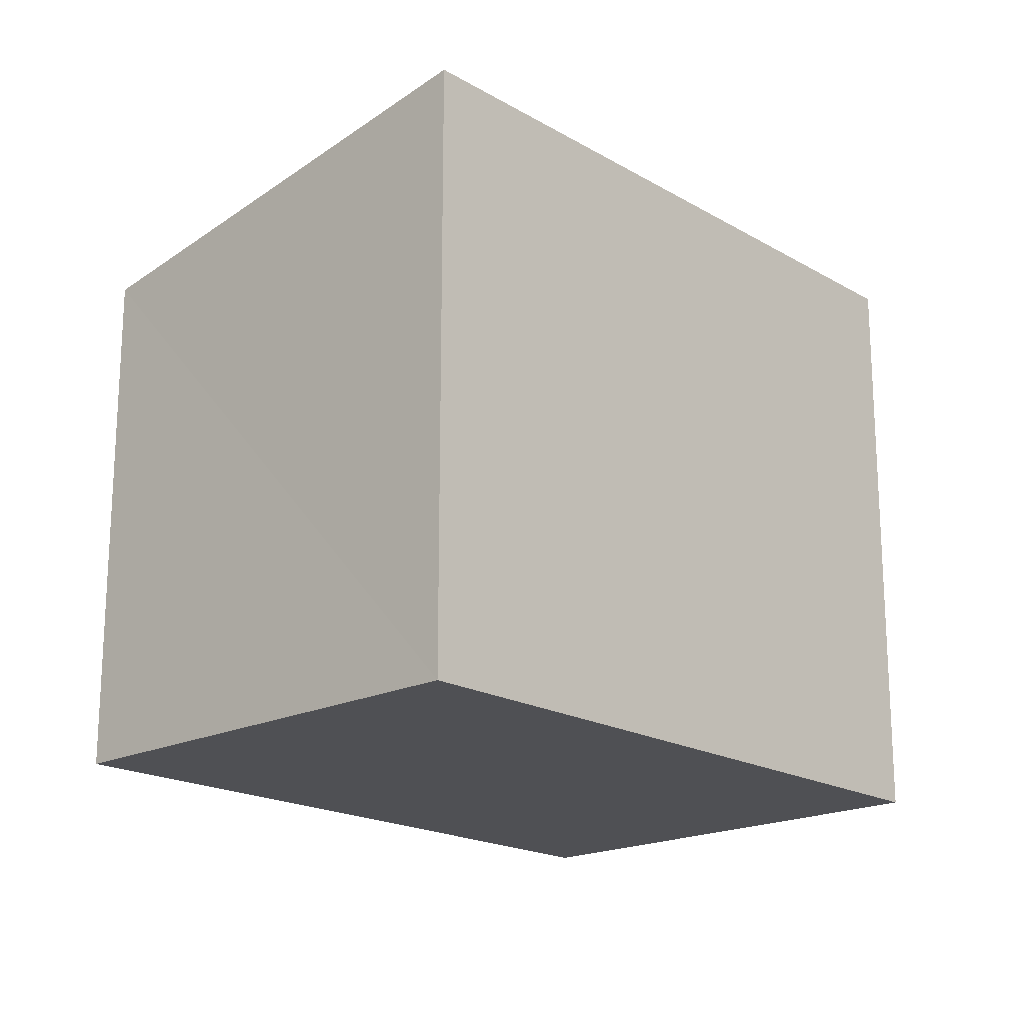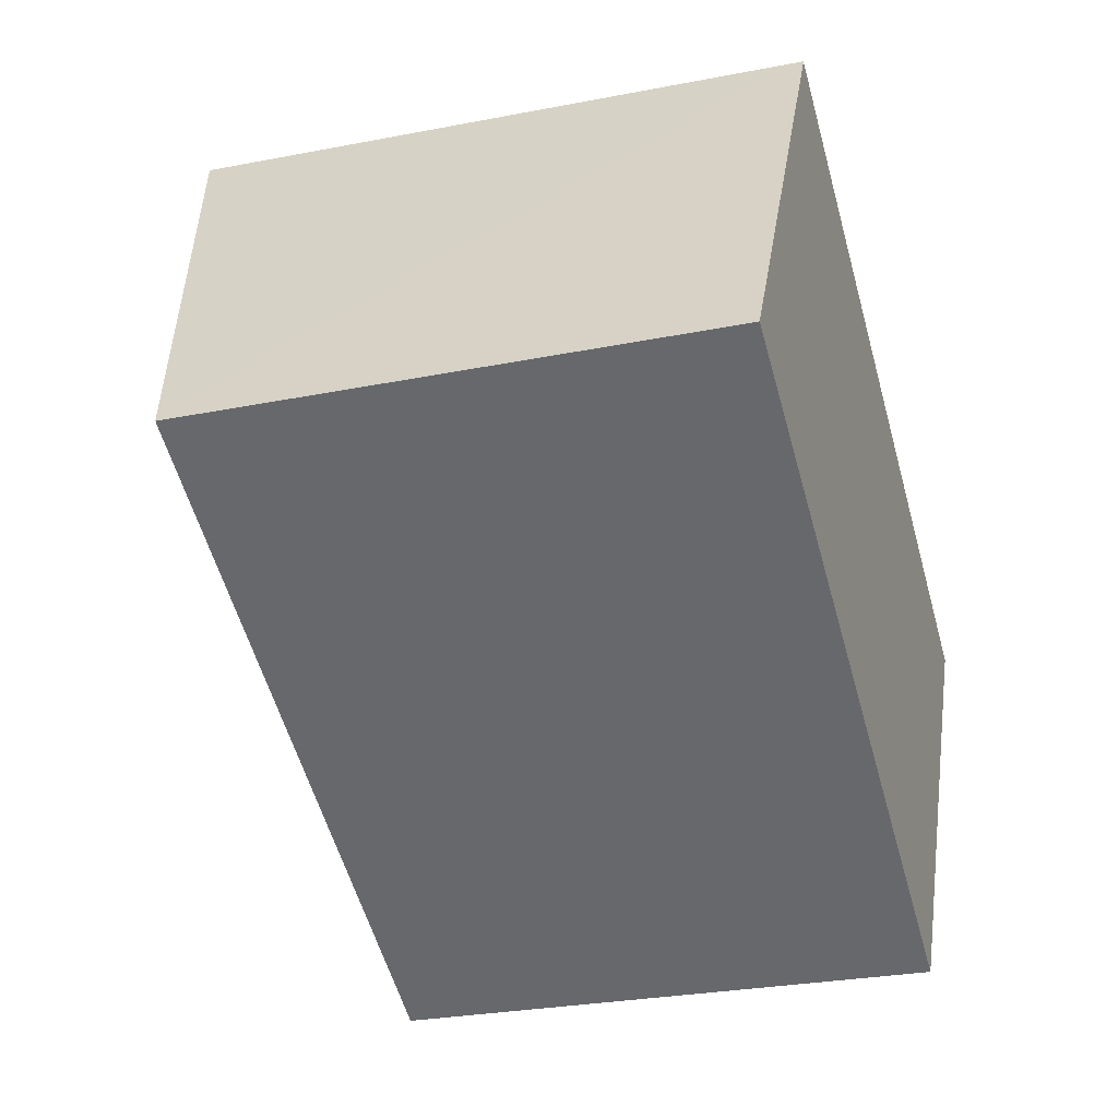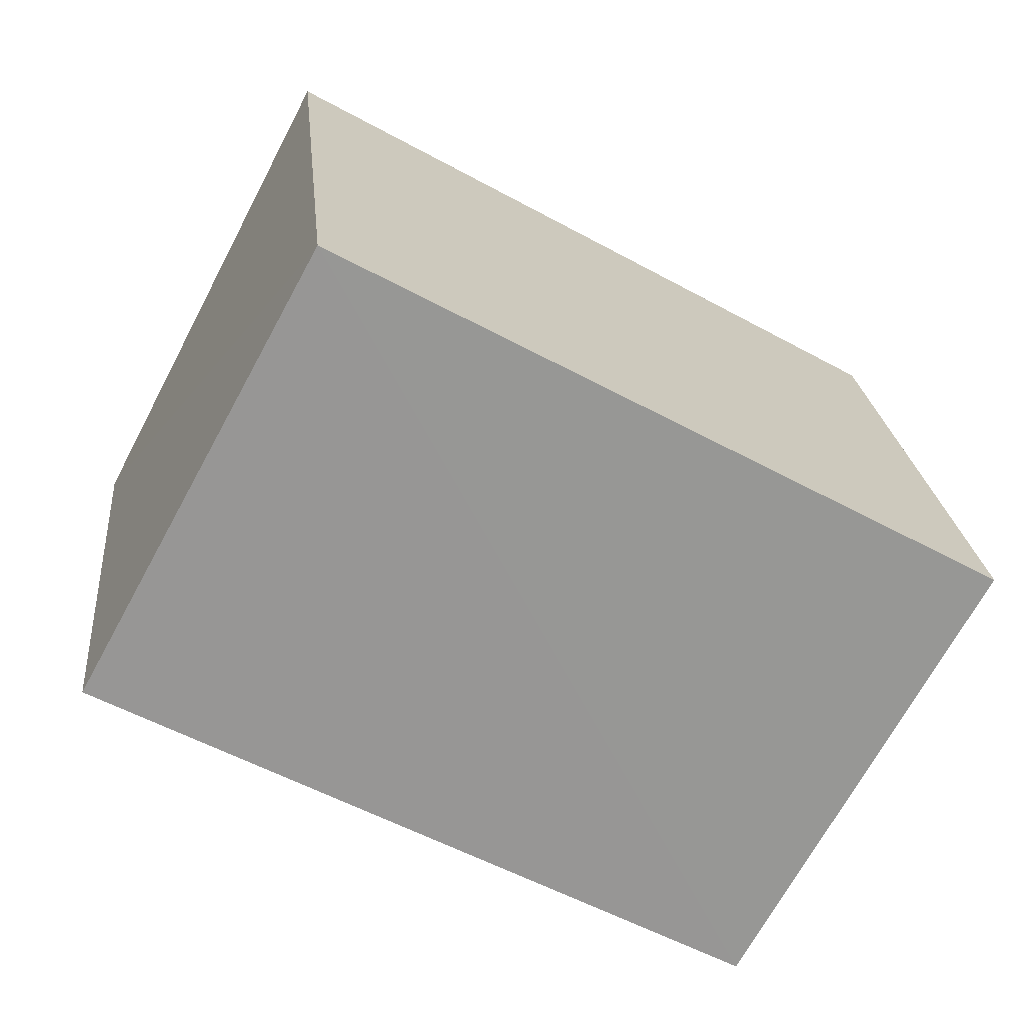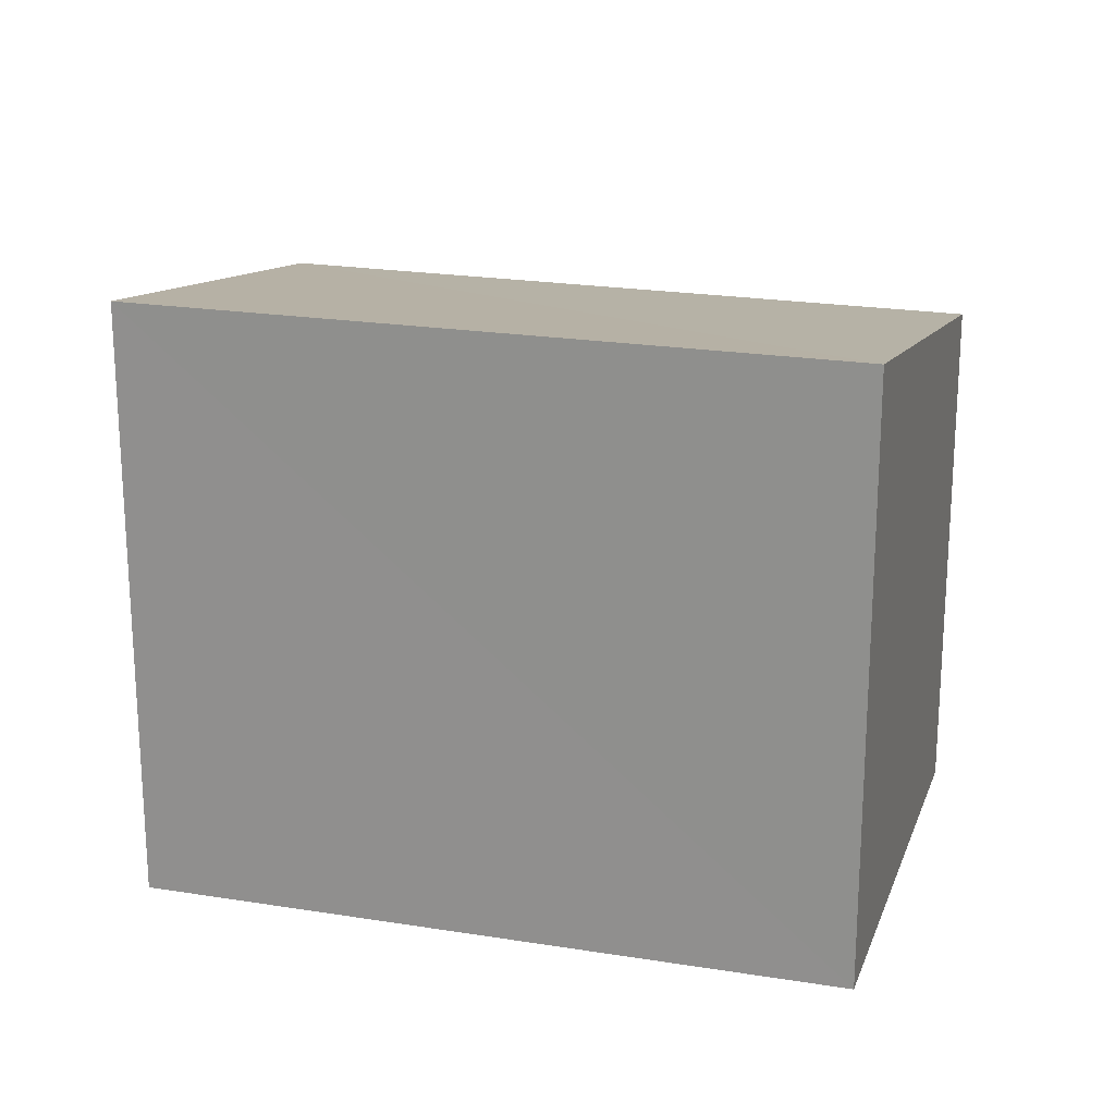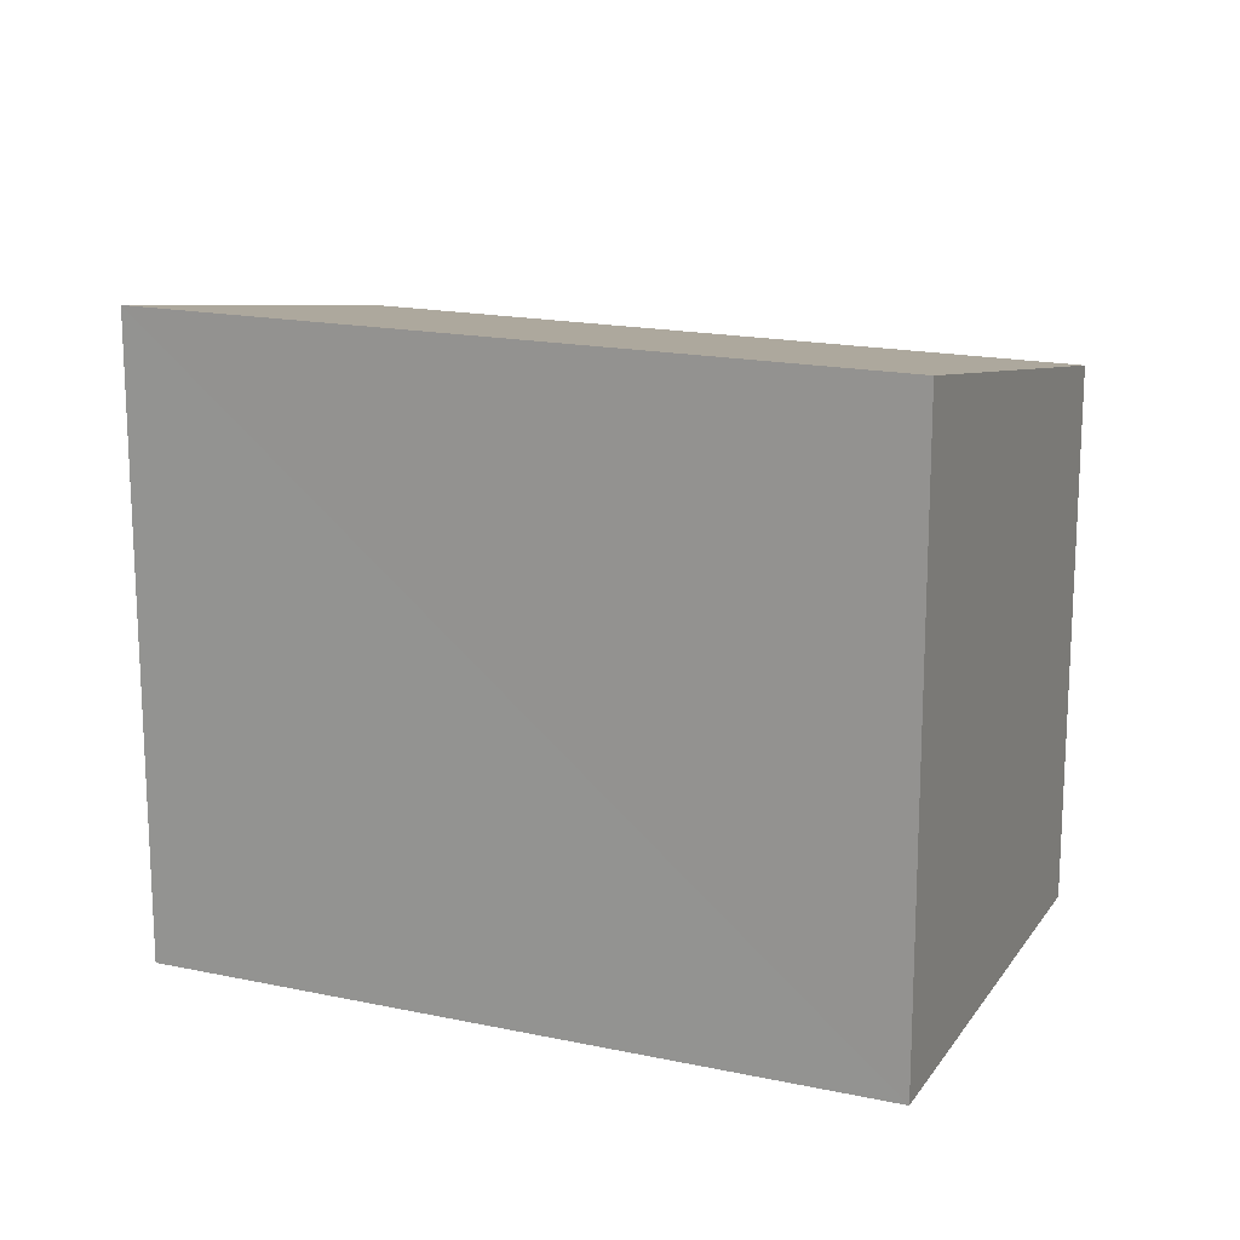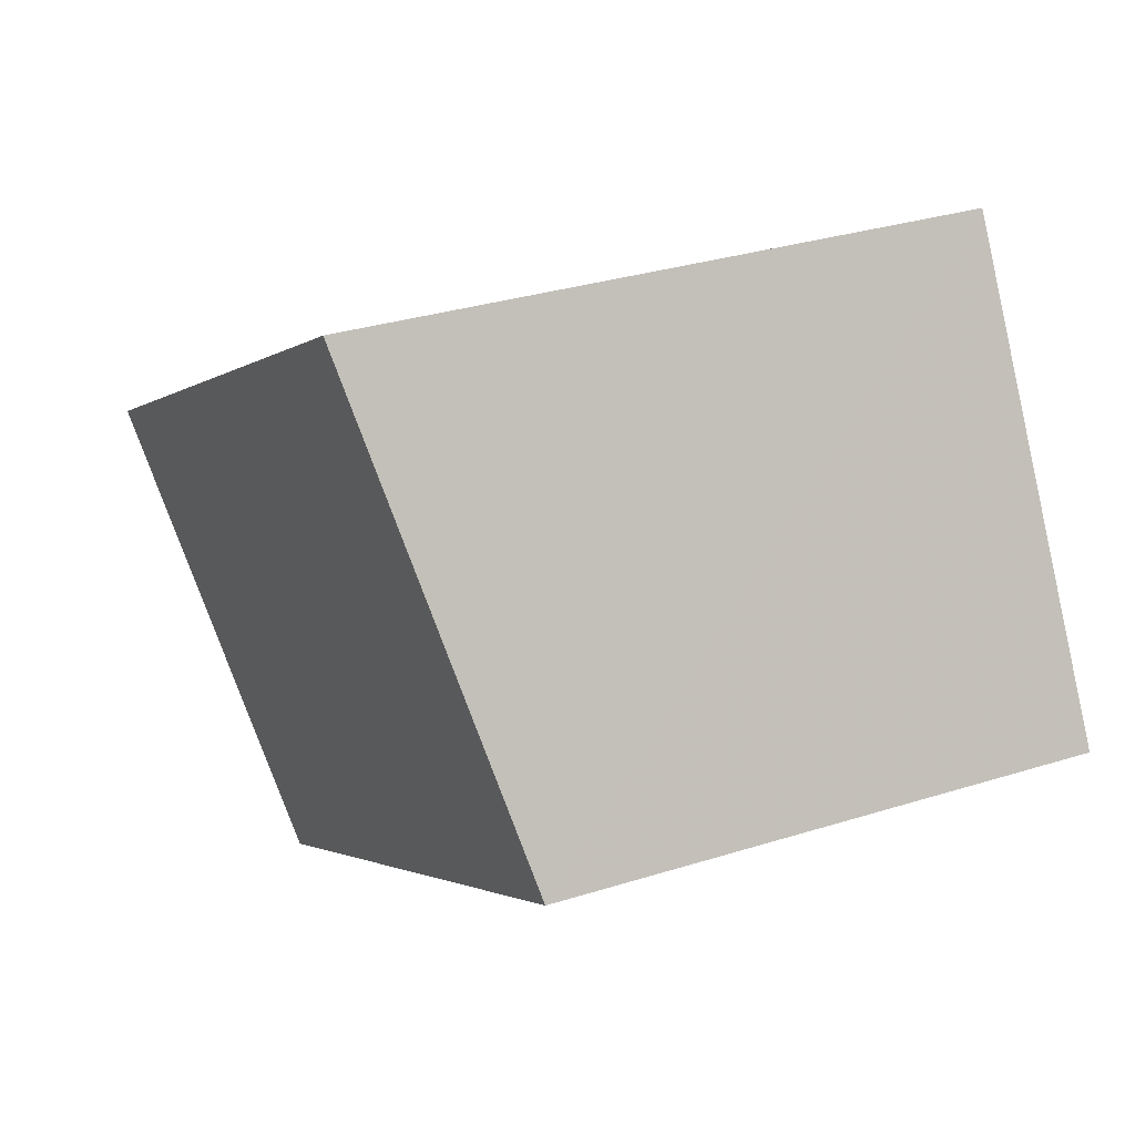
<metadata>
{"format":"obj","ext":"obj","renderer":"f3d","projection":"perspective","resolution":1024,"background":"white","views":[{"elev":-19.1,"azim":161.4,"up":"+Z"},{"elev":-25.8,"azim":107.6,"up":"+Y"},{"elev":22.7,"azim":174.5,"up":"+Y"},{"elev":20.9,"azim":-135.1,"up":"+Z"},{"elev":16.9,"azim":-127.8,"up":"+Z"},{"elev":29.5,"azim":65.0,"up":"+Y"}]}
</metadata>
<code>
v 8.465e+04 4.467e+05 0.388
v 8.465e+04 4.467e+05 0.388
v 8.466e+04 4.467e+05 0.388
v 8.466e+04 4.467e+05 0.388
v 8.465e+04 4.467e+05 2.555
v 8.466e+04 4.467e+05 2.565
v 8.466e+04 4.467e+05 2.908
v 8.465e+04 4.467e+05 2.897
f 1 2 3 4
f 5 1 4 6
f 6 4 3 7
f 7 3 2 8
f 8 2 1 5
f 8 5 6 7

</code>
